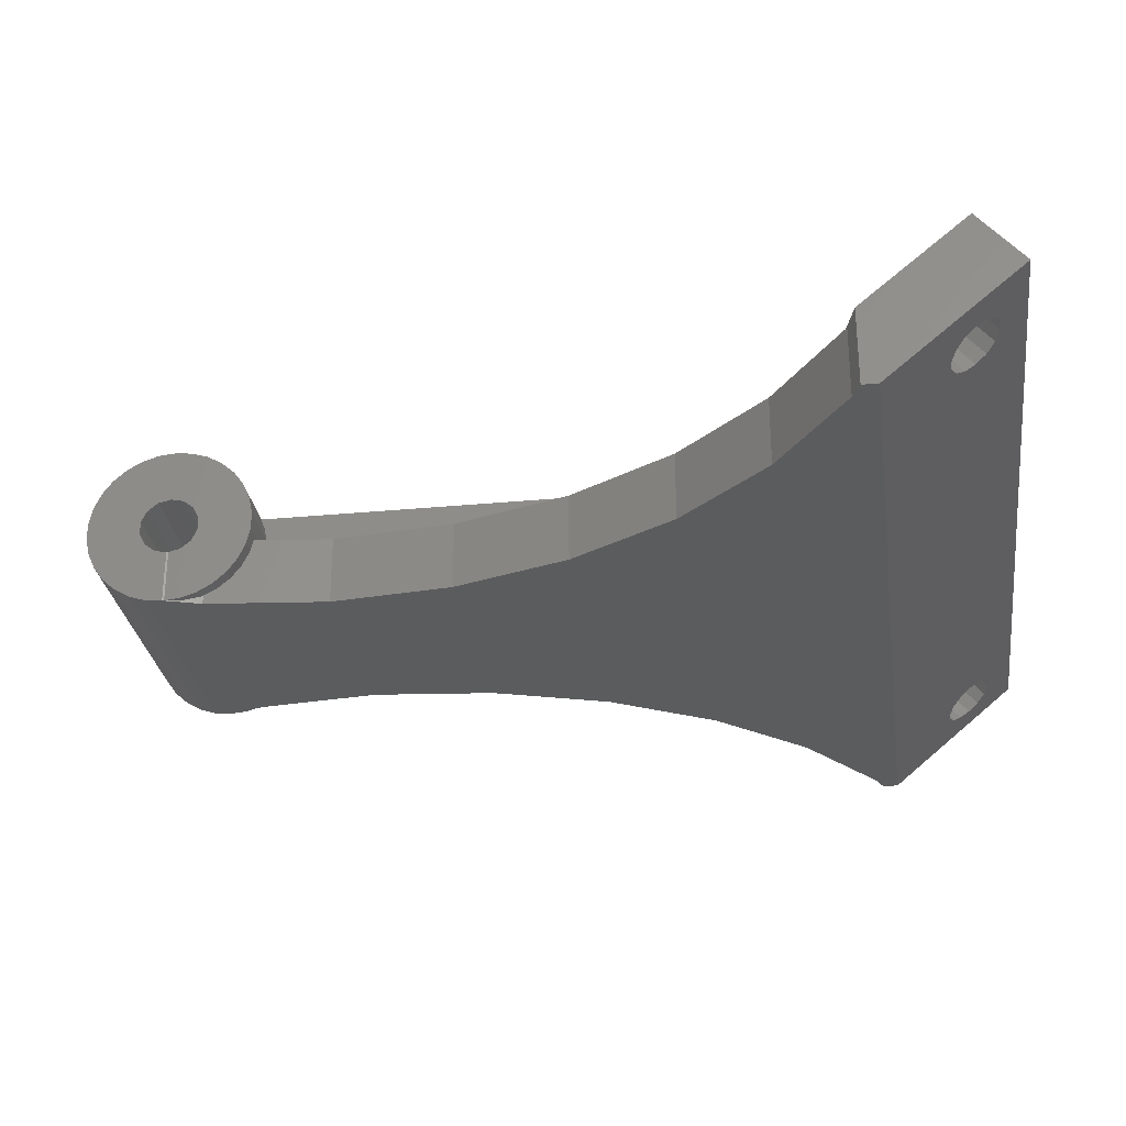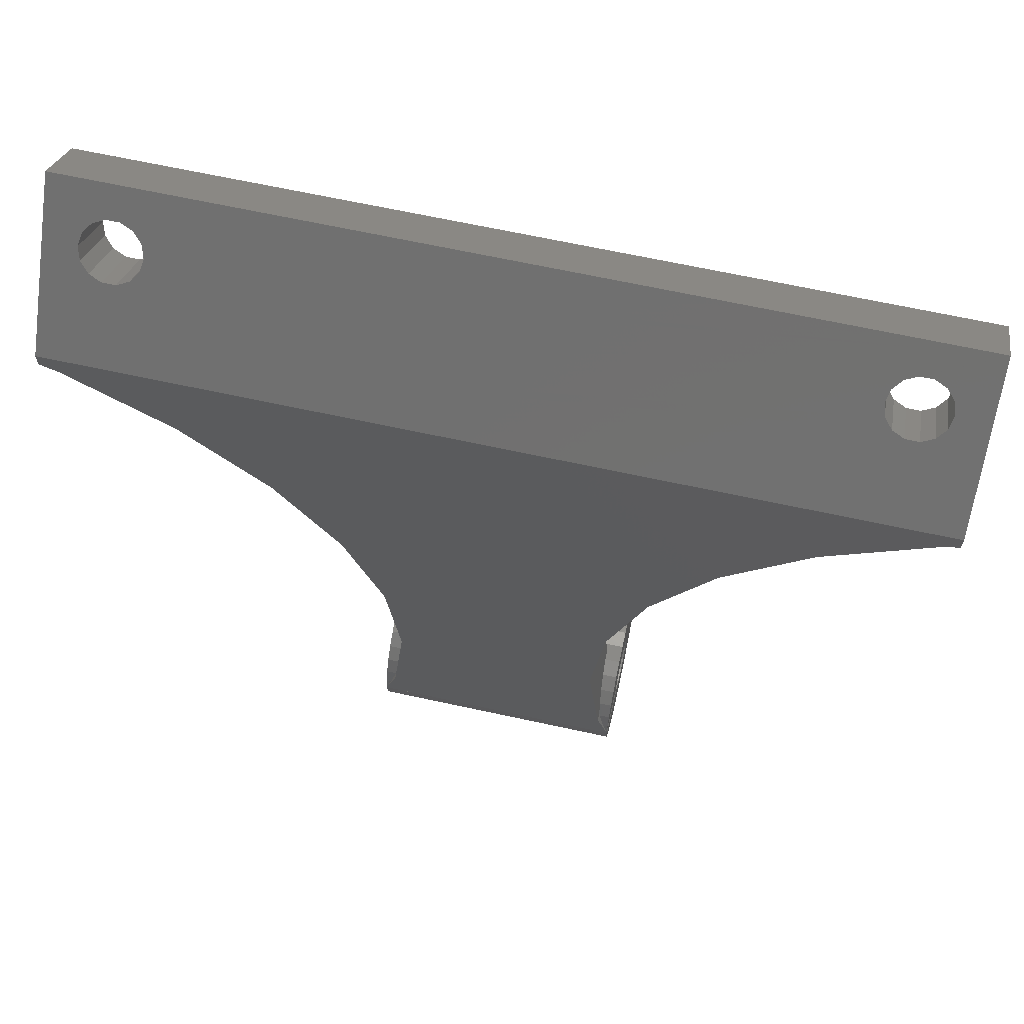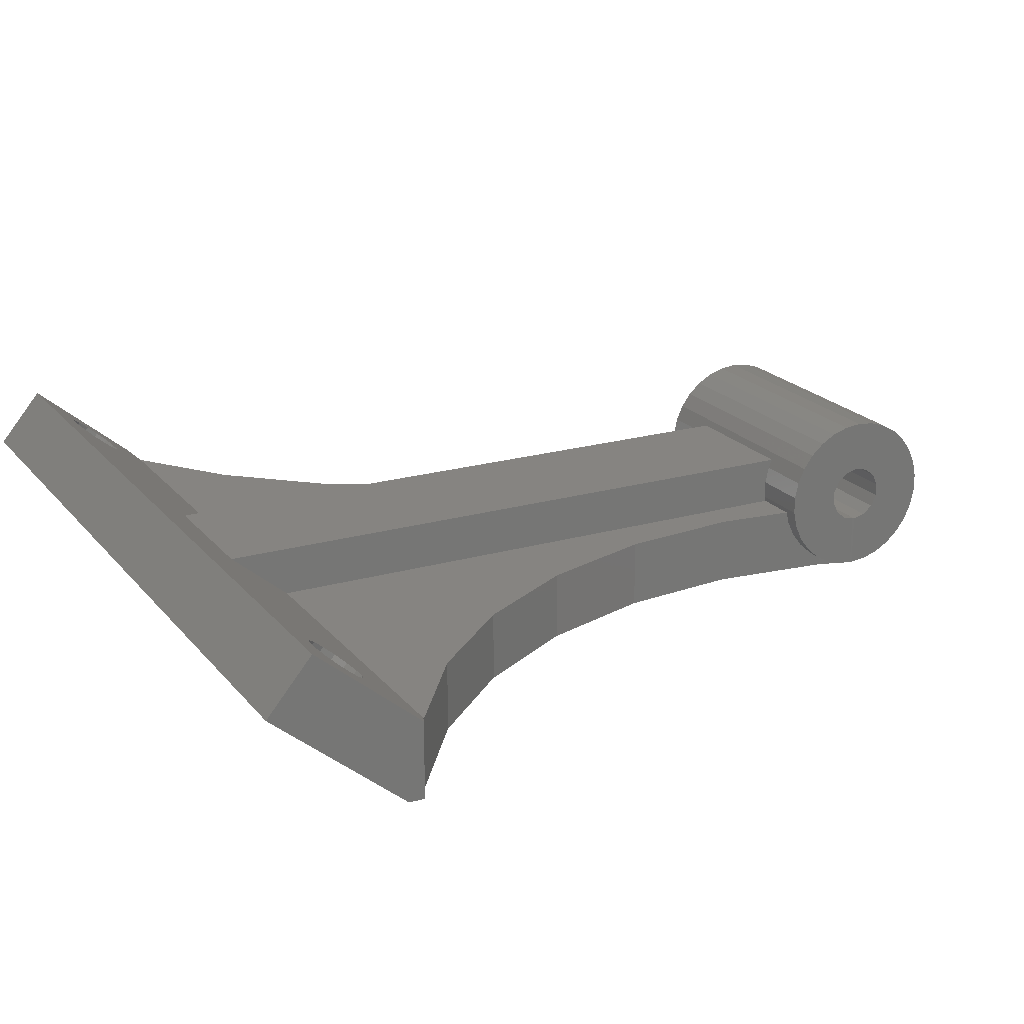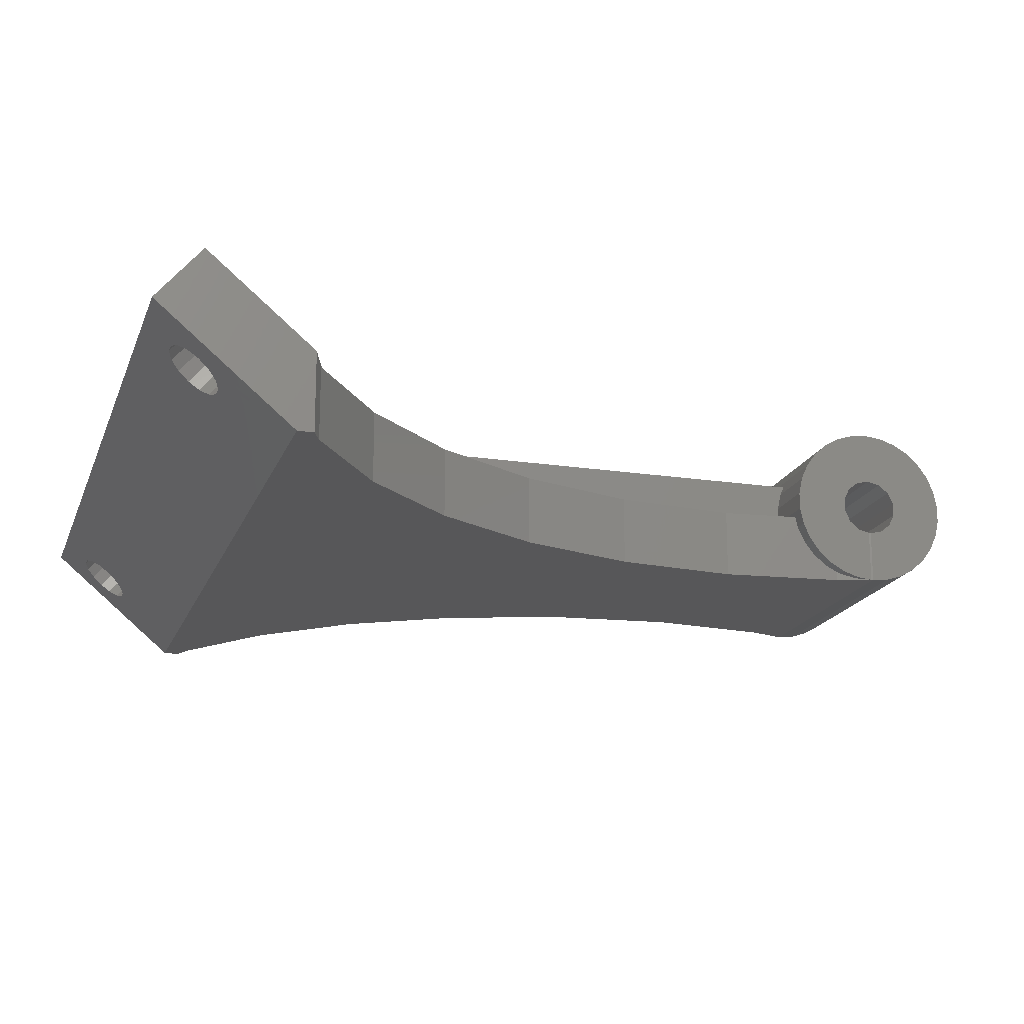
<metadata>
{"format":"stl","ext":"stl","renderer":"f3d","projection":"perspective","resolution":1024,"background":"white","views":[{"elev":-28.9,"azim":98.0,"up":"+Z"},{"elev":65.9,"azim":-167.6,"up":"+Y"},{"elev":20.7,"azim":-117.6,"up":"+Z"},{"elev":-17.9,"azim":-106.6,"up":"+Z"}]}
</metadata>
<code>
# stl→obj: 295 verts, 602 faces
v -60 97.73 0
v -60 100 0
v -57.5 96.61 0
v 60 100 0
v 60 97.73 0
v 57.5 96.61 0
v 43.12 86.17 0
v -16.86 40.67 0
v 2.665e-15 0 0
v -2.665e-15 0 0
v 31.23 72.96 0
v 22.35 57.57 0
v -43.12 86.17 0
v 16.86 40.67 0
v -31.23 72.96 0
v 15 23 0
v -22.35 57.57 0
v 16.86 5.328 0
v 18.59 0 0
v -18.59 0 0
v -16.86 5.328 0
v -15 23 0
v -60 112.7 23.73
v -60 119.2 16.07
v -60 97.73 11.15
v -57.5 96.61 10.21
v -57.15 96.36 10
v -43.12 86.17 10
v -31.23 72.96 10
v -22.35 57.57 10
v -16.86 40.67 10
v -15 23 10
v -16.86 5.328 1.295
v -16.68 7.053 2.292
v -16.48 8.918 3.97
v -16.33 10.39 6
v -16.22 11.41 8.292
v -16.18 11.78 10
v -18.5 0.2723 7.762
v -18.59 0 7.7
v -17.98 1.866 8.126
v -18.5 0.2723 0.02862
v -17 4.881 1.037
v -17.78 2.495 0.2622
v -18.5 0 4.108e-15
v 18.59 0 7.7
v 0 0 7.7
v 18.5 0 7.7
v -9.548e-16 0 7.7
v -18.5 0 7.7
v 9.548e-16 0 7.7
v 18.5 0 4.108e-15
v -2.606e-15 -2.495 0.2622
v -18.5 -2.495 0.2622
v 0 -11.93 12
v -8.602e-16 -1.866 8.126
v -5.953e-16 -3.362 9.319
v -2.125e-16 -4.192 11.04
v -8.234e-16 -11.41 8.292
v 0 -4.192 12
v -2.785e-16 -11.93 10.75
v -1.332e-15 -10.39 6
v -1.783e-15 -8.918 3.97
v -2.156e-15 -7.053 2.292
v -2.434e-15 -4.881 1.037
v 2.785e-16 -11.93 10.75
v 2.125e-16 -4.192 11.04
v 5.953e-16 -3.362 9.319
v 8.602e-16 -1.866 8.126
v 2.606e-15 -2.495 0.2622
v 2.434e-15 -4.881 1.037
v 2.156e-15 -7.053 2.292
v 1.783e-15 -8.918 3.97
v 1.332e-15 -10.39 6
v 8.234e-16 -11.41 8.292
v 18.5 -2.495 0.2622
v 17 4.881 1.037
v 17.78 2.495 0.2622
v 18.5 0.2723 7.762
v 18.5 0.2723 0.02862
v 16.86 5.328 1.295
v 17.98 1.866 8.126
v 16.48 8.918 3.97
v 16.68 7.053 2.292
v 15 23 10
v 16.18 11.78 10
v 16.22 11.41 8.292
v 16.33 10.39 6
v 16.86 40.67 10
v 22.35 57.57 10
v 31.23 72.96 10
v 43.12 86.17 10
v 57.5 96.61 10.21
v 57.15 96.36 10
v 60 97.73 11.15
v 60 112.7 23.73
v 60 119.2 16.07
v -48.32 114.8 12.45
v 51.96 115.5 12.98
v -55.3 112.3 10.28
v -54.87 110.8 9.085
v -53.68 109.7 8.124
v -51.96 109 7.59
v -50.04 109 7.59
v -47.13 110.8 9.085
v -48.32 109.7 8.124
v -46.7 112.3 10.28
v 50.04 109 7.59
v 48.32 109.7 8.124
v -51.96 115.5 12.98
v -50.04 115.5 12.98
v -53.68 114.8 12.45
v -47.13 113.7 11.48
v -54.87 113.7 11.48
v 47.13 110.8 9.085
v 46.7 112.3 10.28
v 51.96 109 7.59
v 55.3 112.3 10.28
v 54.87 110.8 9.085
v 53.68 109.7 8.124
v 54.87 113.7 11.48
v 53.68 114.8 12.45
v 50.04 115.5 12.98
v 48.32 114.8 12.45
v 47.13 113.7 11.48
v -10 104.7 17
v 10 104.7 17
v -50.04 109 20.64
v -10 96.36 10
v 10 96.36 10
v 48.32 108.4 20.11
v -54.87 104.4 16.75
v -55.3 105.8 17.95
v -54.87 107.3 19.14
v -53.68 108.4 20.11
v -51.96 109 20.64
v -48.32 108.4 20.11
v -47.13 107.3 19.14
v -46.7 105.8 17.95
v -47.13 104.4 16.75
v -48.32 103.3 15.78
v -50.04 102.6 15.25
v 50.04 109 20.64
v 51.96 109 20.64
v -51.96 102.6 15.25
v -53.68 103.3 15.78
v 48.32 103.3 15.78
v 47.13 104.4 16.75
v 46.7 105.8 17.95
v 55.3 105.8 17.95
v 54.87 104.4 16.75
v 47.13 107.3 19.14
v 54.87 107.3 19.14
v 53.68 108.4 20.11
v 51.96 102.6 15.25
v 50.04 102.6 15.25
v 53.68 103.3 15.78
v -10 11.78 10
v -10 11.93 10.75
v -18.5 11.93 10.75
v -18.5 11.41 8.292
v -18.5 10.39 6
v -18.5 8.918 3.97
v -18.5 7.053 2.292
v -18.5 4.881 1.037
v -18.5 2.495 0.2622
v -18.5 -4.881 1.037
v -18.5 -7.053 2.292
v -18.5 -8.918 3.97
v -18.5 -10.39 6
v -18.5 -11.41 8.292
v -18.5 -11.93 10.75
v -18.5 -11.93 13.25
v -18.5 -11.41 15.71
v -18.5 -10.39 18
v -18.5 -8.918 20.03
v -18.5 -7.053 21.71
v -18.5 -4.192 12.96
v -18.5 -4.881 22.96
v -18.5 -3.362 14.68
v -18.5 -2.495 23.74
v -18.5 -1.866 15.87
v -18.5 0 24
v -18.5 0 16.3
v -18.5 2.495 23.74
v -18.5 1.866 15.87
v -18.5 4.881 22.96
v -18.5 3.362 14.68
v -18.5 7.053 21.71
v -18.5 4.192 12.96
v -18.5 8.918 20.03
v -18.5 3.362 9.319
v -18.5 10.39 18
v -18.5 4.192 11.04
v -18.5 -1.866 8.126
v -18.5 -3.362 9.319
v -18.5 -4.192 11.04
v -18.5 11.41 15.71
v -18.5 1.866 8.126
v -18.5 11.93 13.25
v -17.5 3.362 9.319
v -10 3.69 10
v -17.39 3.69 10
v -10 4.192 11.04
v 0 3.362 9.319
v 0 4.192 11.04
v 0 1.866 8.126
v 18.5 2.495 23.74
v 18.5 0 24
v 18.5 -2.495 23.74
v 18.5 -7.053 21.71
v 18.5 -4.881 22.96
v 18.5 -8.918 20.03
v 18.5 -10.39 18
v 18.5 -11.41 15.71
v 18.5 -11.93 13.25
v 18.5 -11.93 10.75
v 18.5 -11.41 8.292
v 18.5 -10.39 6
v 18.5 -3.362 14.68
v 18.5 -1.866 15.87
v 18.5 -4.192 11.04
v 18.5 -4.192 12.96
v 18.5 -8.918 3.97
v 18.5 -1.866 8.126
v 18.5 -4.881 1.037
v 18.5 -3.362 9.319
v 18.5 -7.053 2.292
v 18.5 0 16.3
v 18.5 1.866 8.126
v 18.5 3.362 9.319
v 18.5 3.362 14.68
v 18.5 1.866 15.87
v 18.5 4.192 11.04
v 18.5 4.192 12.96
v 18.5 7.053 2.292
v 18.5 4.881 1.037
v 18.5 2.495 0.2622
v 18.5 8.918 3.97
v 18.5 10.39 6
v 18.5 11.41 8.292
v 18.5 11.93 10.75
v 18.5 11.93 13.25
v 18.5 11.41 15.71
v 18.5 10.39 18
v 18.5 8.918 20.03
v 18.5 7.053 21.71
v 18.5 4.881 22.96
v 0 -11.93 13.25
v 2.125e-16 -4.192 12.96
v -2.125e-16 -4.192 12.96
v 0 -4.192 12.96
v 17.5 3.362 9.319
v 17.39 3.69 10
v 10 3.69 10
v 10 4.192 11.04
v 10 11.78 10
v 10 11.93 10.75
v 10 10.84 17
v 10 11.41 15.71
v 10 11.93 13.25
v -10 10.84 17
v 0 10.84 17
v -10 11.93 13.25
v -10 11.41 15.71
v -5.953e-16 -3.362 14.68
v -8.602e-16 -1.866 15.87
v -9.548e-16 0 16.3
v -8.602e-16 1.866 15.87
v -5.953e-16 3.362 14.68
v -2.125e-16 4.192 12.96
v 2.125e-16 4.192 12.96
v 0 4.192 12.96
v 0 10.39 18
v 0 8.918 20.03
v 0 7.053 21.71
v 0 4.881 22.96
v 0 2.495 23.74
v 0 0 24
v 0 -2.495 23.74
v 0 -4.881 22.96
v 0 -7.053 21.71
v 0 -8.918 20.03
v 0 -10.39 18
v 0 -11.41 15.71
v 5.953e-16 3.362 14.68
v 8.602e-16 1.866 15.87
v 9.548e-16 0 16.3
v 8.602e-16 -1.866 15.87
v 5.953e-16 -3.362 14.68
v 0 -3.362 14.68
v 0 3.362 14.68
v 0 -1.866 15.87
v 0 1.866 15.87
v 0 0 16.3
f 1 2 3
f 3 2 4
f 3 4 5
f 3 5 6
f 3 6 7
f 8 9 10
f 7 11 3
f 11 12 3
f 13 14 15
f 15 16 17
f 17 18 19
f 17 19 8
f 10 20 21
f 10 21 22
f 19 9 8
f 16 18 17
f 14 16 15
f 12 14 13
f 8 10 22
f 3 12 13
f 23 24 25
f 25 24 2
f 25 2 1
f 25 1 3
f 26 25 3
f 26 3 13
f 27 26 13
f 28 27 13
f 13 15 28
f 28 15 29
f 15 17 29
f 29 17 30
f 17 8 30
f 30 8 31
f 8 22 31
f 31 22 32
f 21 33 22
f 22 33 34
f 22 34 35
f 35 36 22
f 36 37 22
f 37 38 22
f 22 38 32
f 39 40 41
f 42 40 39
f 20 40 42
f 20 42 21
f 43 21 44
f 42 44 21
f 33 21 43
f 45 20 10
f 40 20 45
f 46 47 48
f 9 49 10
f 49 40 50
f 51 40 49
f 51 49 9
f 47 40 51
f 19 48 52
f 9 19 52
f 46 48 19
f 48 47 51
f 45 50 40
f 53 54 10
f 10 54 45
f 55 56 57
f 58 55 57
f 49 56 59
f 60 55 58
f 55 61 56
f 61 59 56
f 59 62 49
f 62 63 49
f 63 64 49
f 64 65 49
f 65 53 49
f 53 10 49
f 55 60 66
f 66 60 67
f 66 67 68
f 68 69 66
f 69 51 9
f 69 9 66
f 66 9 70
f 66 70 71
f 66 71 72
f 66 72 73
f 66 73 74
f 66 74 75
f 70 9 76
f 76 9 52
f 18 77 78
f 79 46 80
f 80 19 78
f 81 77 18
f 46 19 80
f 19 18 78
f 82 46 79
f 83 84 85
f 85 86 87
f 84 81 85
f 88 85 87
f 88 83 85
f 81 18 85
f 18 16 85
f 14 89 85
f 16 14 85
f 12 90 89
f 14 12 89
f 11 91 90
f 12 11 90
f 7 92 91
f 11 7 91
f 6 93 94
f 92 6 94
f 92 7 6
f 5 95 93
f 6 5 93
f 95 5 4
f 96 95 97
f 97 95 4
f 98 24 4
f 99 24 97
f 2 24 100
f 2 100 101
f 2 101 102
f 2 102 103
f 2 103 4
f 103 104 4
f 105 4 106
f 107 4 105
f 108 4 109
f 110 24 111
f 112 24 110
f 107 113 4
f 111 24 98
f 113 98 4
f 114 24 112
f 100 24 114
f 115 24 116
f 109 24 115
f 4 24 109
f 117 4 108
f 118 97 119
f 4 117 120
f 4 120 119
f 4 119 97
f 121 97 118
f 99 97 122
f 121 122 97
f 123 24 99
f 124 24 123
f 125 24 124
f 116 24 125
f 106 4 104
f 126 127 23
f 23 25 26
f 27 23 26
f 128 129 23
f 129 126 23
f 127 96 23
f 93 95 127
f 130 94 127
f 94 93 127
f 131 96 127
f 27 132 23
f 132 133 23
f 133 134 23
f 134 135 23
f 135 136 23
f 136 128 23
f 137 129 128
f 138 139 129
f 139 140 129
f 140 141 129
f 141 142 129
f 143 144 96
f 27 129 142
f 27 142 145
f 27 146 132
f 27 145 146
f 147 148 127
f 148 149 127
f 150 151 95
f 149 152 127
f 152 131 127
f 143 96 131
f 153 96 154
f 95 96 153
f 155 156 95
f 95 153 150
f 95 151 157
f 95 157 155
f 95 156 127
f 156 147 127
f 137 138 129
f 144 154 96
f 23 96 24
f 24 96 97
f 129 29 30
f 32 158 31
f 31 129 30
f 28 29 129
f 38 158 32
f 158 129 31
f 28 129 27
f 159 158 160
f 160 158 38
f 160 38 37
f 160 37 161
f 37 36 161
f 161 36 162
f 36 35 162
f 162 35 163
f 35 34 163
f 163 34 164
f 34 33 164
f 164 33 43
f 164 43 165
f 43 44 165
f 165 44 166
f 166 44 42
f 167 168 54
f 54 168 169
f 54 169 170
f 54 170 171
f 54 171 172
f 54 172 173
f 54 173 174
f 54 174 175
f 54 175 176
f 54 176 177
f 178 177 179
f 180 179 181
f 182 181 183
f 184 183 185
f 186 185 187
f 188 187 189
f 190 189 191
f 192 191 193
f 190 191 194
f 194 191 192
f 45 54 50
f 188 189 190
f 186 187 188
f 184 185 186
f 182 183 184
f 195 54 196
f 180 181 182
f 178 179 180
f 197 177 178
f 196 54 197
f 54 177 197
f 50 54 195
f 192 193 198
f 199 192 198
f 199 198 200
f 199 200 160
f 199 160 161
f 39 199 161
f 39 161 162
f 39 162 163
f 39 163 164
f 39 164 165
f 39 165 166
f 39 166 42
f 199 39 41
f 192 199 41
f 201 192 41
f 194 192 201
f 202 194 203
f 203 194 201
f 204 194 202
f 203 201 205
f 202 203 205
f 206 202 205
f 204 202 206
f 201 41 207
f 205 201 207
f 41 40 47
f 207 41 47
f 46 82 207
f 47 46 207
f 208 209 210
f 211 208 212
f 212 208 210
f 213 208 211
f 214 208 213
f 215 208 214
f 216 208 215
f 217 208 216
f 218 208 217
f 219 208 218
f 220 208 219
f 220 221 208
f 222 223 224
f 52 48 76
f 76 225 226
f 226 227 228
f 228 222 224
f 224 223 219
f 223 220 219
f 221 229 208
f 227 222 228
f 230 80 231
f 232 208 233
f 231 80 234
f 235 208 232
f 236 208 235
f 237 235 234
f 238 234 80
f 237 234 238
f 236 235 237
f 239 208 236
f 240 208 239
f 241 208 240
f 242 208 241
f 243 208 242
f 244 208 243
f 245 208 244
f 246 208 245
f 247 208 246
f 248 208 247
f 79 80 230
f 48 225 76
f 225 227 226
f 229 233 208
f 225 48 51
f 69 225 51
f 49 50 195
f 56 49 195
f 65 167 53
f 53 167 54
f 64 168 65
f 65 168 167
f 63 169 64
f 64 169 168
f 63 62 170
f 169 63 170
f 62 59 171
f 170 62 171
f 59 61 172
f 171 59 172
f 173 172 61
f 217 173 55
f 55 173 61
f 217 55 66
f 249 173 217
f 216 249 217
f 250 251 252
f 178 251 222
f 222 250 223
f 251 250 222
f 60 222 67
f 178 222 60
f 178 58 197
f 58 178 60
f 196 197 57
f 57 197 58
f 56 195 196
f 57 56 196
f 217 66 75
f 218 217 75
f 218 75 74
f 219 218 74
f 219 74 73
f 224 219 73
f 73 72 224
f 224 72 228
f 72 71 228
f 228 71 226
f 71 70 226
f 226 70 76
f 227 225 69
f 68 227 69
f 227 68 222
f 222 68 67
f 84 236 81
f 81 236 237
f 81 237 77
f 82 253 205
f 207 82 205
f 253 254 255
f 205 253 255
f 256 206 255
f 206 205 255
f 254 253 231
f 256 254 234
f 234 254 231
f 255 254 256
f 82 230 231
f 253 82 231
f 79 230 82
f 80 78 238
f 77 237 78
f 78 237 238
f 85 257 86
f 130 257 85
f 90 130 89
f 91 130 90
f 92 130 91
f 94 130 92
f 85 89 130
f 83 239 84
f 84 239 236
f 88 240 83
f 83 240 239
f 87 241 88
f 88 241 240
f 257 258 86
f 86 258 242
f 86 242 241
f 86 241 87
f 100 133 132
f 101 100 132
f 134 133 100
f 114 134 100
f 135 134 114
f 112 135 114
f 136 135 112
f 110 136 112
f 128 136 110
f 111 128 110
f 137 128 111
f 98 137 111
f 137 98 138
f 138 98 113
f 138 113 139
f 139 113 107
f 140 139 105
f 105 139 107
f 141 140 106
f 106 140 105
f 142 141 104
f 104 141 106
f 145 142 103
f 103 142 104
f 146 145 102
f 102 145 103
f 101 132 146
f 102 101 146
f 116 125 152
f 149 116 152
f 148 115 116
f 149 148 116
f 125 124 131
f 152 125 131
f 124 123 143
f 131 124 143
f 123 99 144
f 143 123 144
f 99 122 154
f 144 99 154
f 121 153 122
f 122 153 154
f 118 150 121
f 121 150 153
f 118 119 150
f 150 119 151
f 119 120 151
f 151 120 157
f 120 117 157
f 157 117 155
f 117 108 155
f 155 108 156
f 108 109 156
f 156 109 147
f 147 109 115
f 148 147 115
f 258 257 127
f 127 259 260
f 261 127 260
f 261 258 127
f 257 130 127
f 126 262 263
f 127 126 259
f 259 126 263
f 129 158 126
f 126 158 159
f 126 159 264
f 264 265 126
f 265 262 126
f 264 159 200
f 200 159 160
f 178 180 251
f 251 180 266
f 180 182 266
f 266 182 267
f 182 184 267
f 267 184 268
f 186 269 184
f 184 269 268
f 188 270 186
f 186 270 269
f 188 190 271
f 270 188 271
f 256 204 206
f 234 204 256
f 235 204 234
f 272 204 235
f 271 204 273
f 190 204 271
f 194 204 190
f 272 273 204
f 265 264 198
f 198 264 200
f 274 263 193
f 193 263 262
f 193 262 265
f 193 265 198
f 275 274 191
f 191 274 193
f 189 276 275
f 191 189 275
f 187 277 276
f 189 187 276
f 185 278 277
f 187 185 277
f 183 279 278
f 185 183 278
f 280 279 183
f 181 280 183
f 281 280 181
f 179 281 181
f 282 281 179
f 177 282 179
f 283 282 177
f 176 283 177
f 284 283 176
f 175 284 176
f 285 284 175
f 174 285 175
f 249 285 174
f 173 249 174
f 278 279 209
f 208 278 209
f 277 278 208
f 248 277 208
f 276 277 248
f 247 276 248
f 275 276 247
f 246 275 247
f 275 246 274
f 274 246 245
f 274 245 263
f 259 245 244
f 263 245 259
f 259 244 260
f 260 244 261
f 261 244 243
f 258 261 242
f 242 261 243
f 235 232 286
f 272 235 286
f 233 287 232
f 232 287 286
f 229 288 233
f 233 288 287
f 229 221 288
f 288 221 289
f 221 220 289
f 289 220 290
f 220 223 290
f 290 223 250
f 285 249 216
f 215 285 216
f 284 285 215
f 214 284 215
f 283 284 214
f 213 283 214
f 282 283 213
f 211 282 213
f 281 282 211
f 212 281 211
f 280 281 212
f 210 280 212
f 279 280 210
f 209 279 210
f 252 291 250
f 250 291 290
f 252 251 291
f 291 251 266
f 271 273 292
f 270 271 292
f 286 292 273
f 272 286 273
f 291 293 290
f 290 293 289
f 294 292 287
f 287 292 286
f 295 294 288
f 288 294 287
f 293 295 289
f 289 295 288
f 291 266 293
f 293 266 267
f 293 267 295
f 295 267 268
f 294 295 269
f 269 295 268
f 292 294 270
f 270 294 269

</code>
